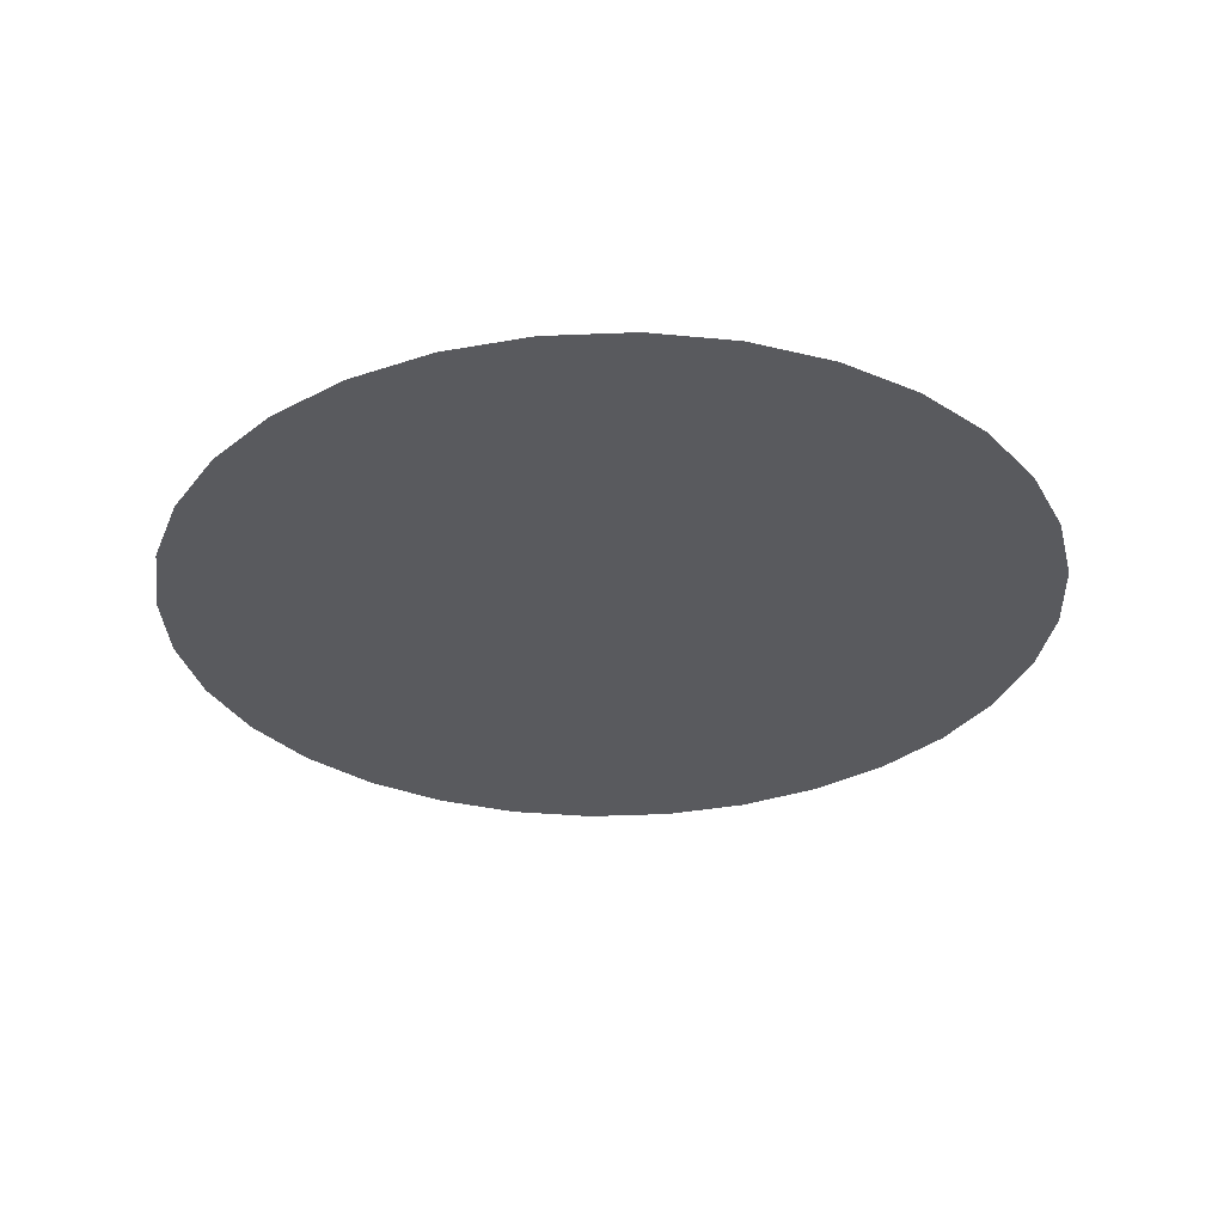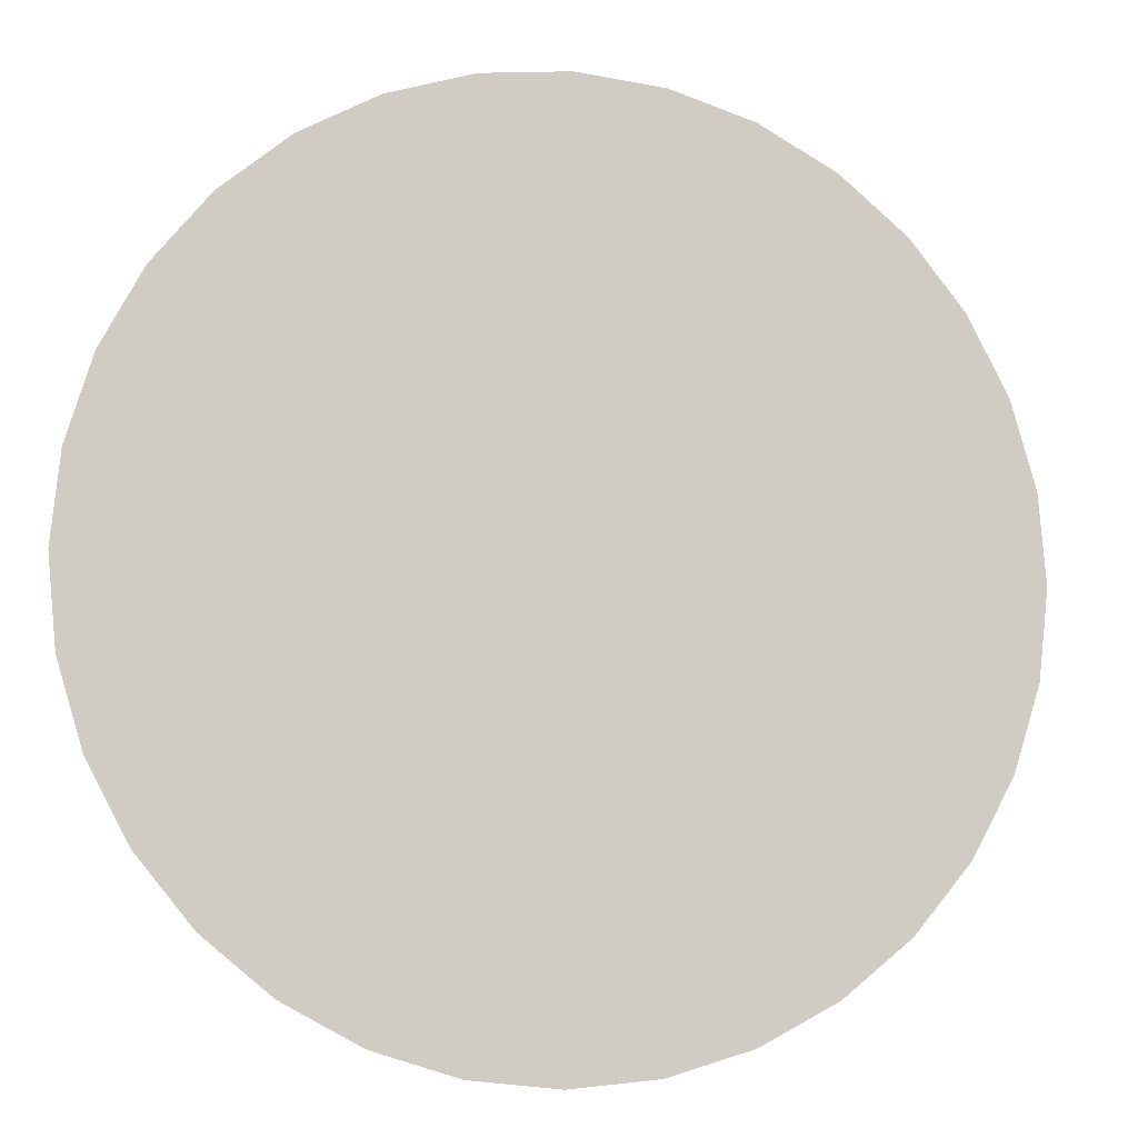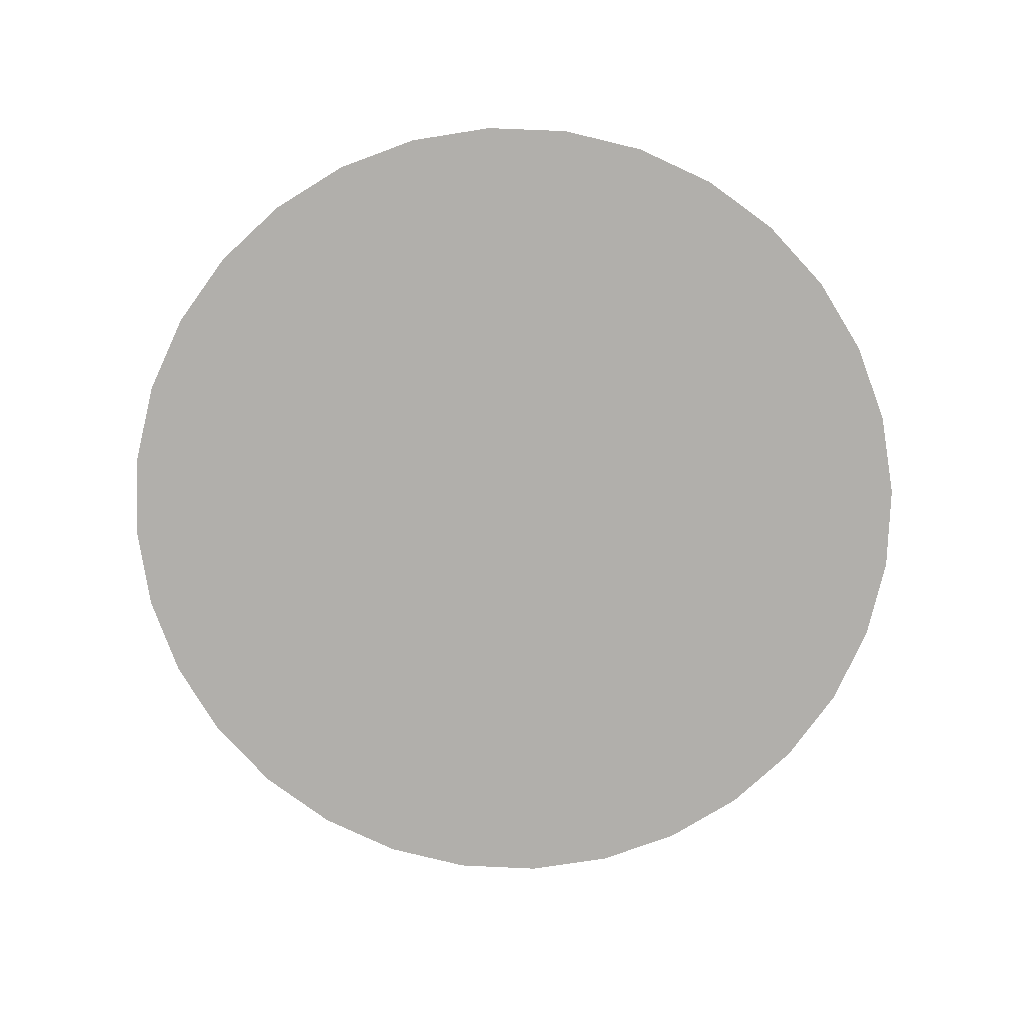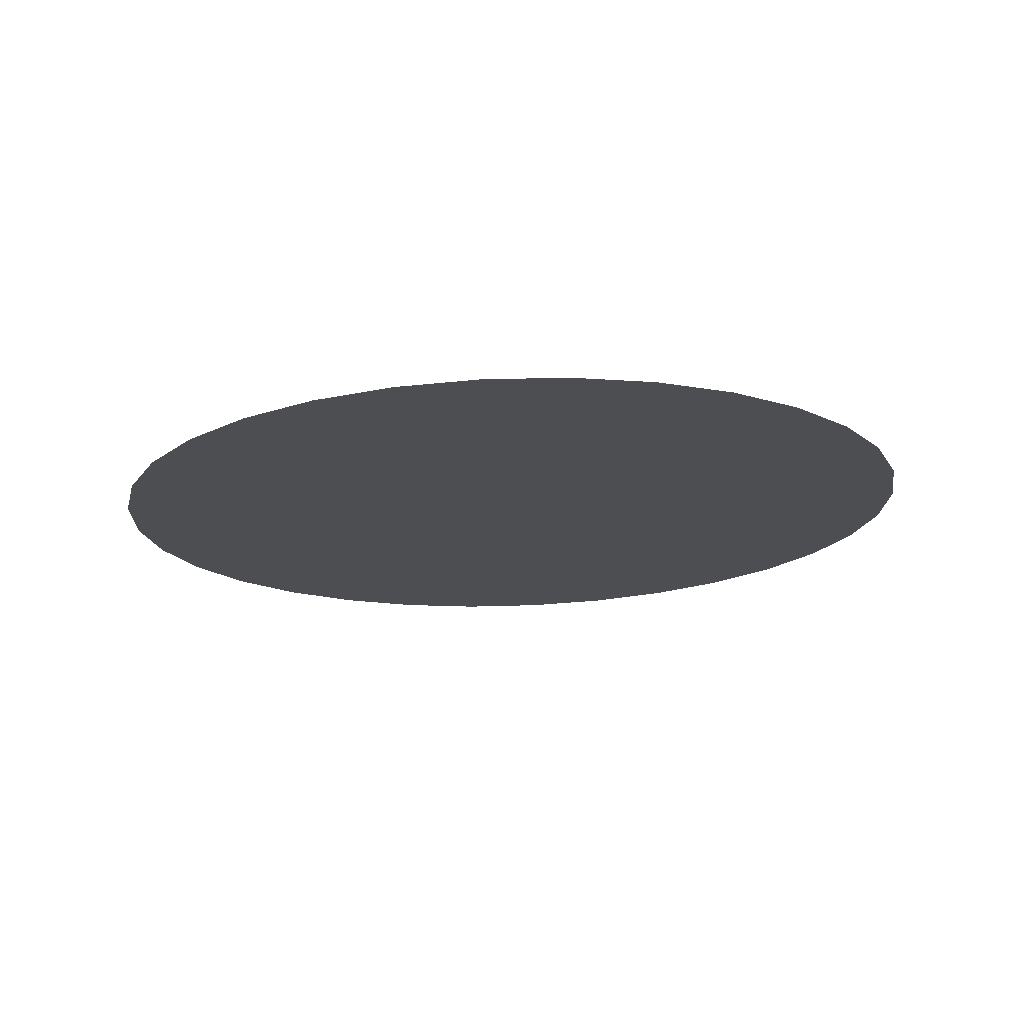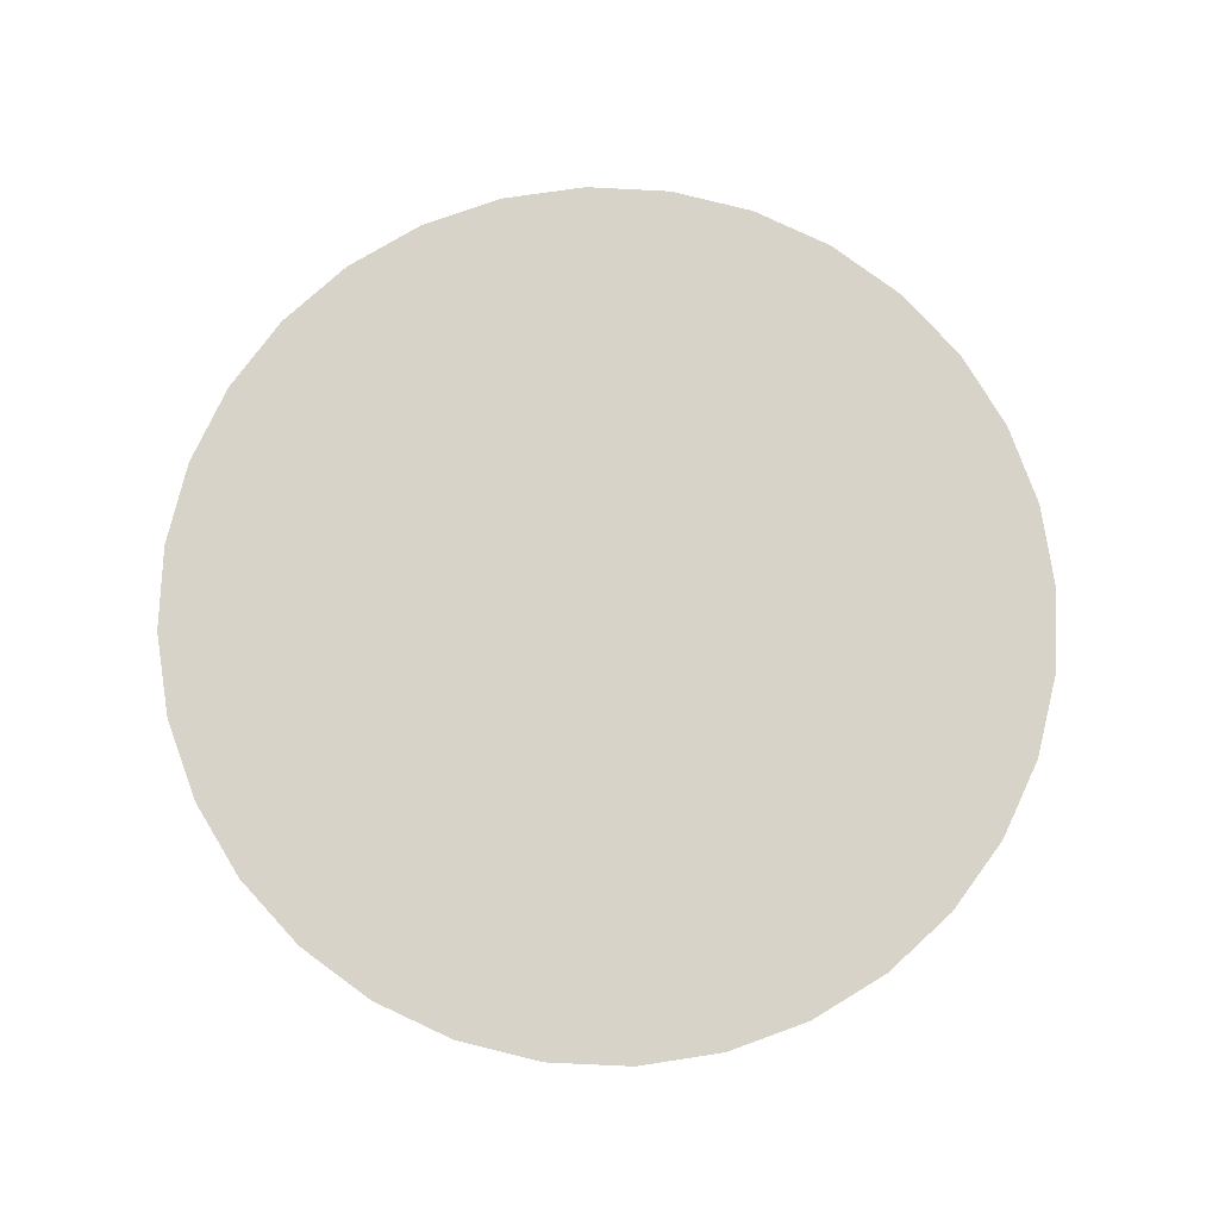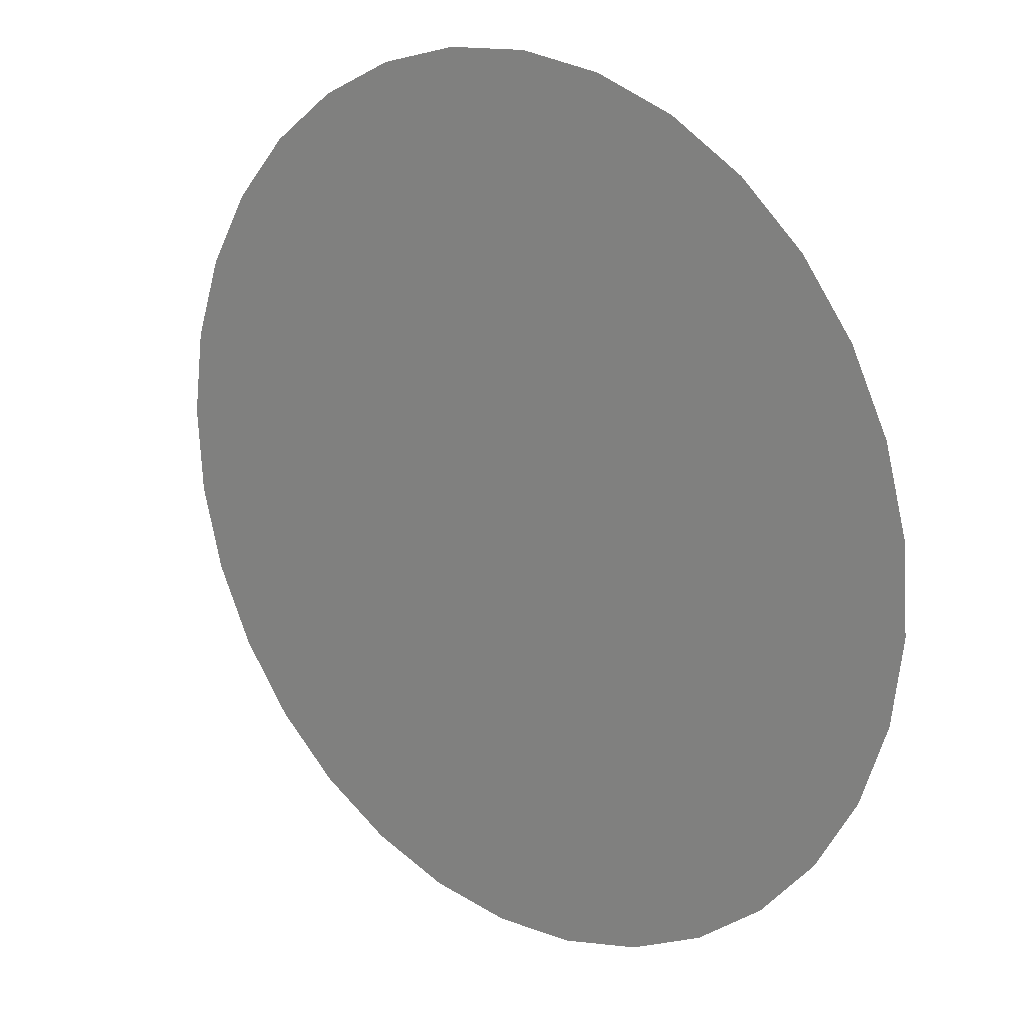
<metadata>
{"format":"obj","ext":"obj","renderer":"f3d","projection":"perspective","resolution":1024,"background":"white","views":[{"elev":-33.4,"azim":-160.6,"up":"+Z"},{"elev":-9.1,"azim":166.4,"up":"+Y"},{"elev":-79.8,"azim":138.4,"up":"+Z"},{"elev":-16.1,"azim":-63.6,"up":"+Z"},{"elev":79.0,"azim":41.9,"up":"+Z"},{"elev":21.9,"azim":40.7,"up":"+Y"}]}
</metadata>
<code>
o mesh376/mesh376-geometry#mesh376-geometry
v 0.03087 0.5747 0.6261
v 0.03336 0.5622 0.6266
v 0.03273 0.5559 0.6268
v 0.03273 0.5686 0.6263
v 0.03087 0.5497 0.627
v 0.02786 0.5441 0.6272
v 0.02786 0.5804 0.6259
v 0.0238 0.5853 0.6258
v 0.01885 0.5894 0.6256
v 0.0132 0.5924 0.6255
v 0.0238 0.5391 0.6274
v 0.01885 0.5351 0.6275
v 0.0132 0.5321 0.6276
v 0.007073 0.5942 0.6255
v 0.000702 0.5949 0.6254
v 0.007073 0.5302 0.6277
v 0.000702 0.5296 0.6277
v -0.00567 0.5942 0.6255
v -0.00567 0.5302 0.6277
v -0.0118 0.5321 0.6276
v -0.0118 0.5924 0.6255
v -0.01744 0.5894 0.6256
v -0.02239 0.5853 0.6258
v -0.02645 0.5804 0.6259
v -0.01744 0.5351 0.6275
v -0.02239 0.5391 0.6274
v -0.02645 0.5441 0.6272
v -0.02947 0.5747 0.6261
v -0.03133 0.5686 0.6263
v -0.03196 0.5622 0.6266
v -0.03133 0.5559 0.6268
v -0.02947 0.5497 0.627
f 1 2 3
f 3 2 1
f 1 4 2
f 2 4 1
f 1 3 5
f 5 3 1
f 1 5 6
f 6 5 1
f 7 1 6
f 6 1 7
f 8 7 6
f 6 7 8
f 9 8 6
f 6 8 9
f 10 9 6
f 6 9 10
f 10 6 11
f 11 6 10
f 10 11 12
f 12 11 10
f 10 12 13
f 13 12 10
f 14 10 13
f 13 10 14
f 15 14 13
f 13 14 15
f 15 13 16
f 16 13 15
f 15 16 17
f 17 16 15
f 15 17 18
f 18 17 15
f 18 17 19
f 19 17 18
f 18 19 20
f 20 19 18
f 18 20 21
f 21 20 18
f 21 20 22
f 22 20 21
f 22 20 23
f 23 20 22
f 23 20 24
f 24 20 23
f 24 20 25
f 25 20 24
f 24 25 26
f 26 25 24
f 24 26 27
f 27 26 24
f 24 27 28
f 28 27 24
f 28 27 29
f 29 27 28
f 29 27 30
f 30 27 29
f 30 27 31
f 31 27 30
f 31 27 32
f 32 27 31

</code>
